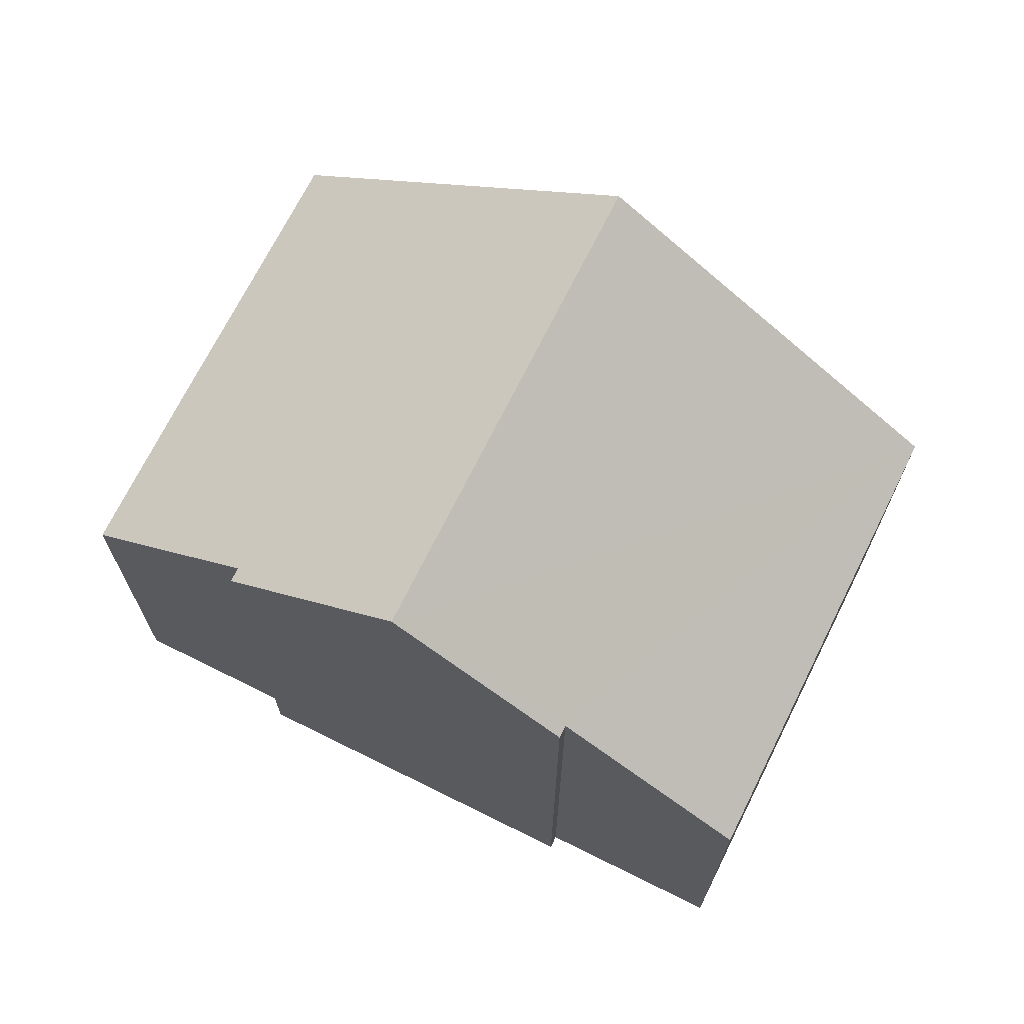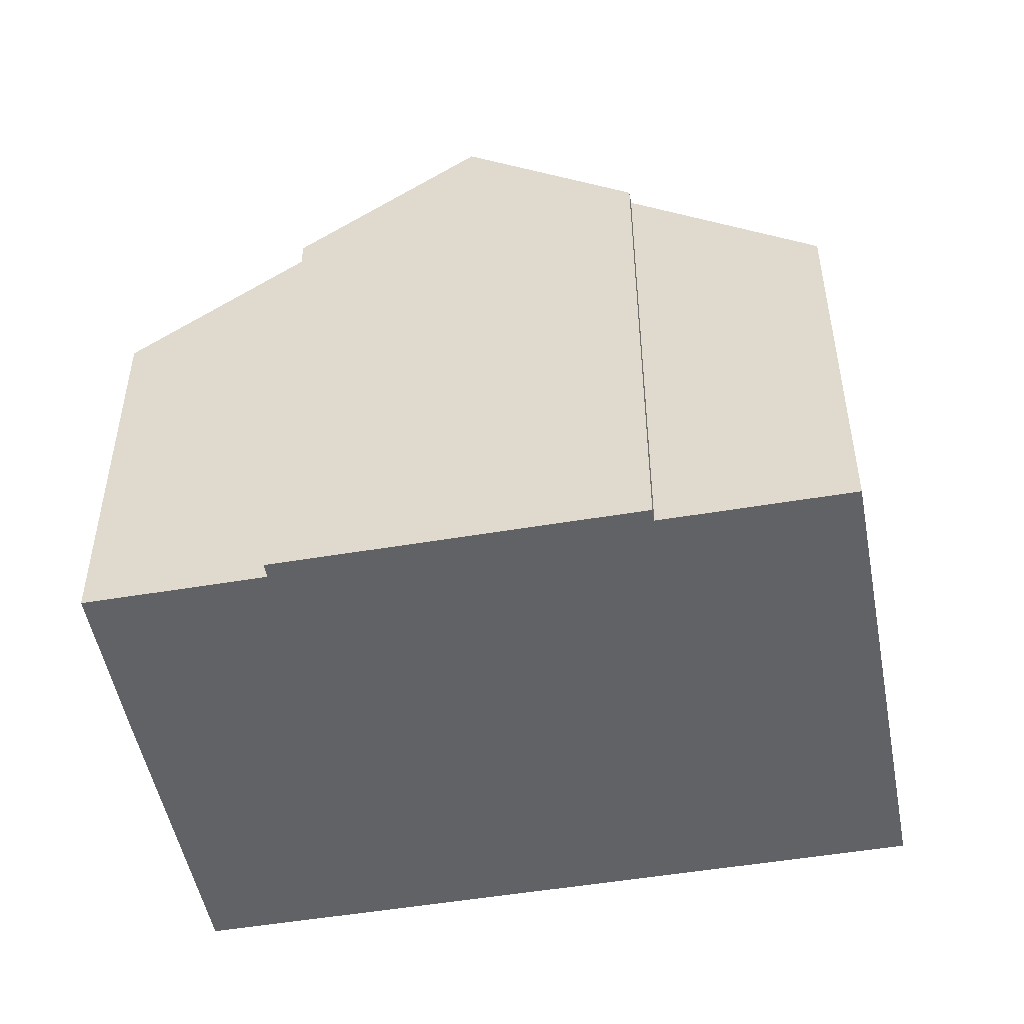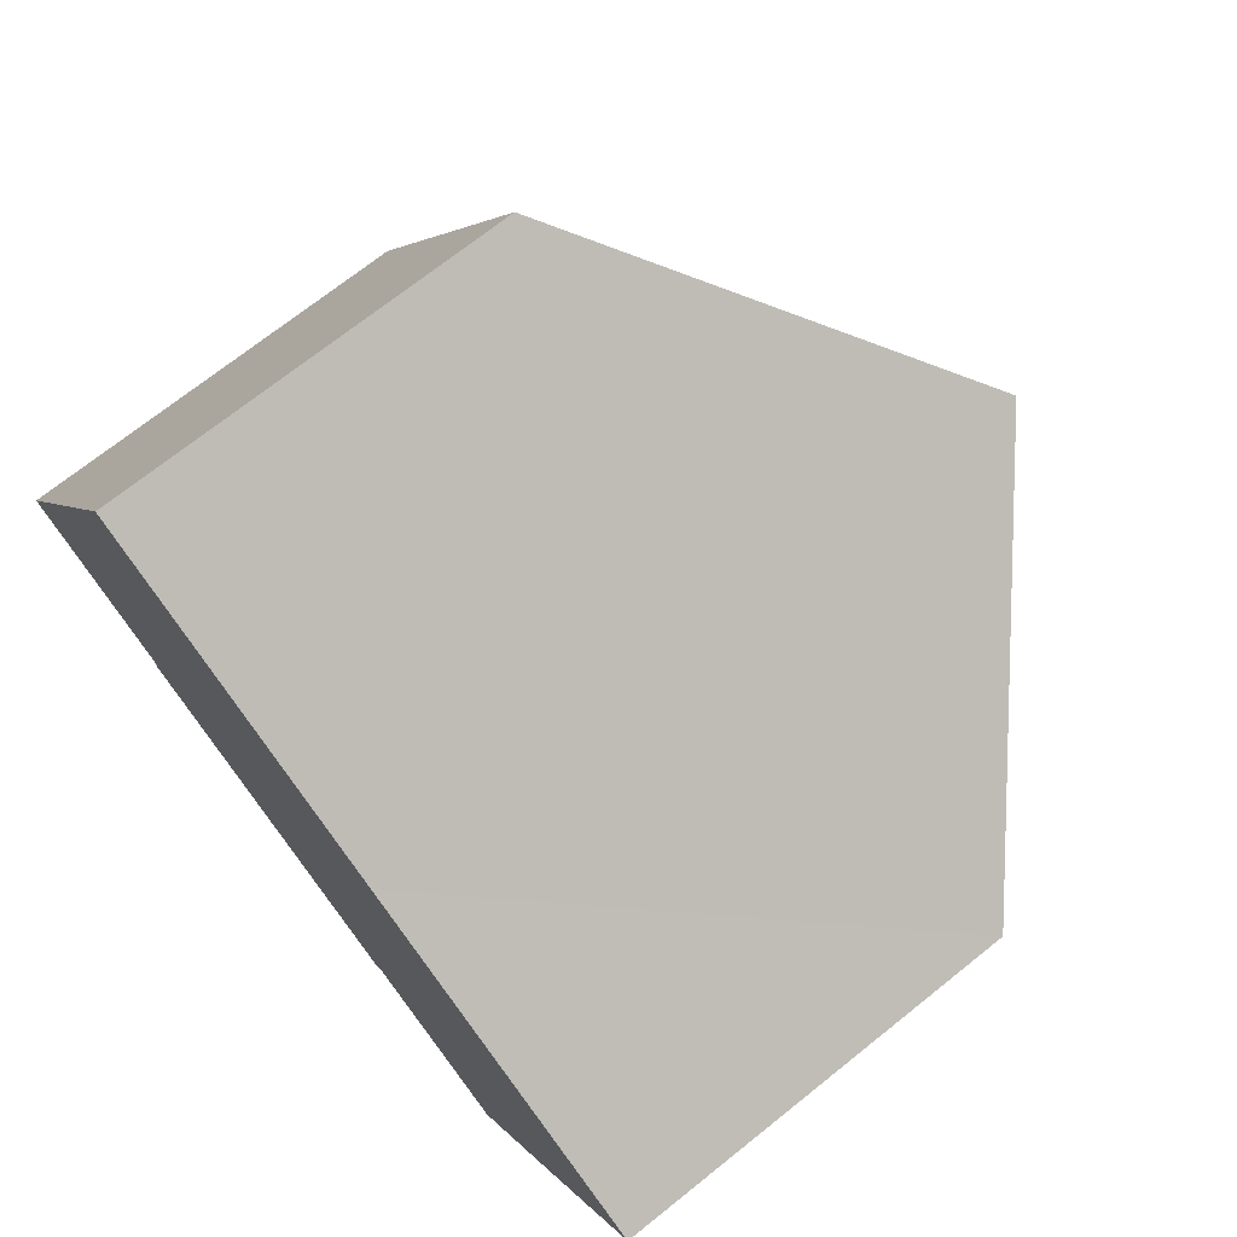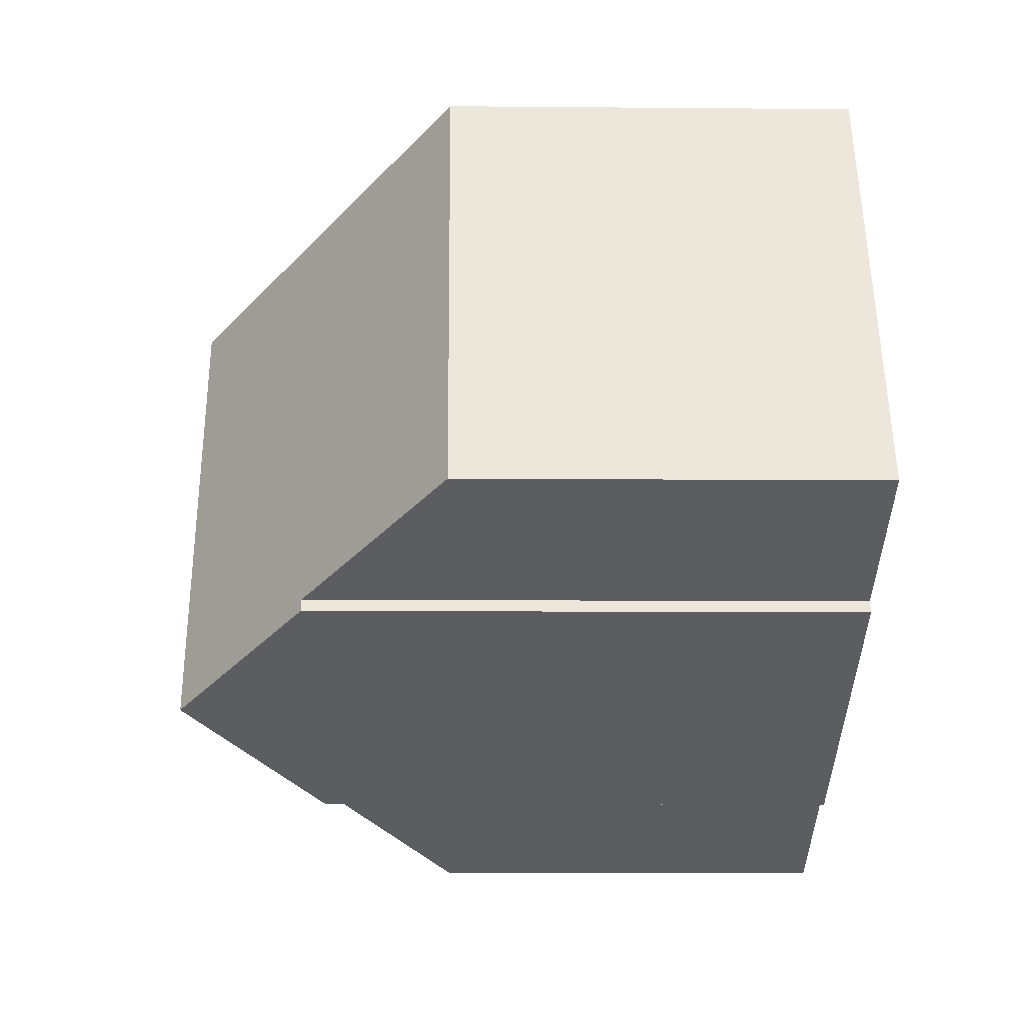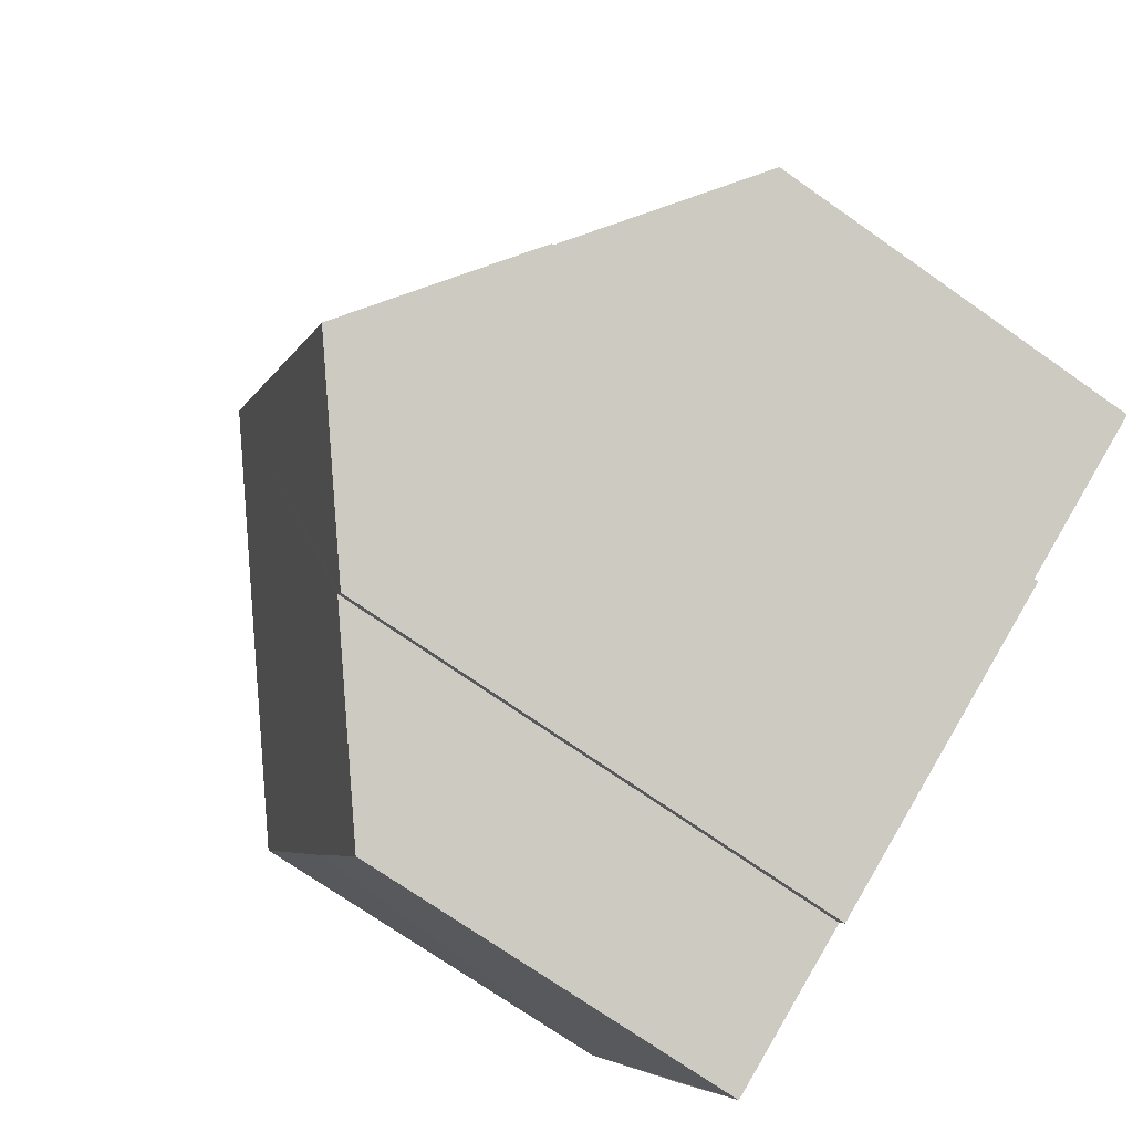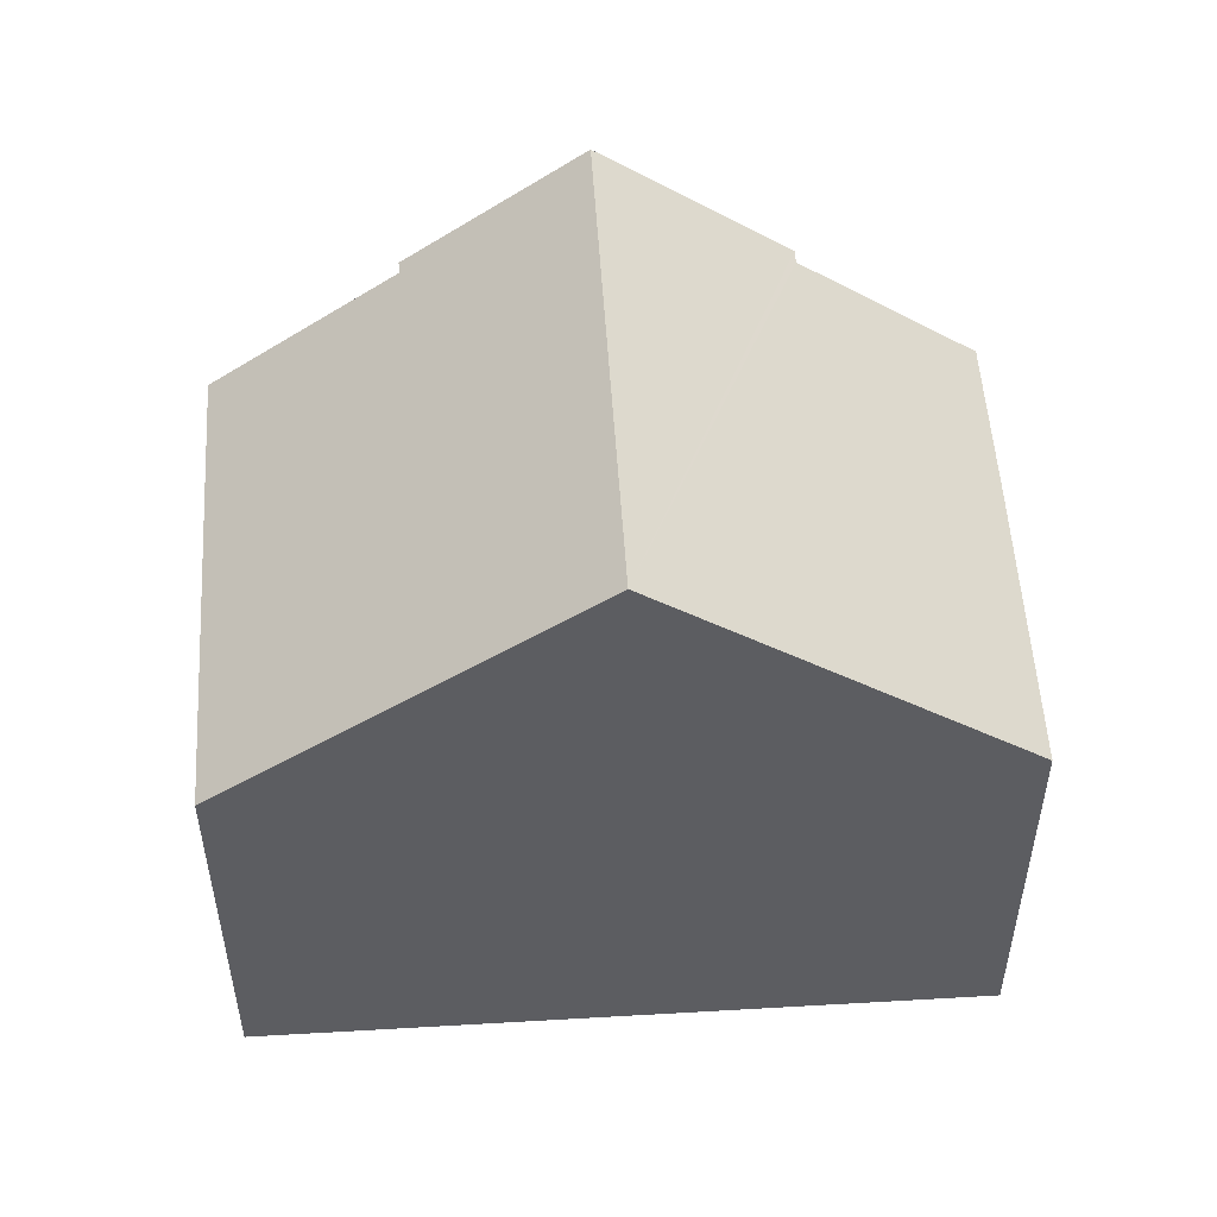
<metadata>
{"format":"obj","ext":"obj","renderer":"f3d","projection":"perspective","resolution":1024,"background":"white","views":[{"elev":70.8,"azim":-126.3,"up":"+Y"},{"elev":-50.6,"azim":-142.2,"up":"+Y"},{"elev":71.4,"azim":51.4,"up":"+Z"},{"elev":-9.7,"azim":-91.3,"up":"+Z"},{"elev":-72.9,"azim":-125.0,"up":"+Z"},{"elev":52.7,"azim":23.7,"up":"+Y"}]}
</metadata>
<code>
v  3.263 6.03 6.317
v  2.508 8.112 -1.295
v  0 6.03 3.692e-16
v  4.757 10.05 -2.673
v  8.11 10.05 3.817
v  2.419 8.112 -1.466
v  10.88 6.007 -2.769
v  12.95 6.034 1.32
v  9.731 6.007 -4.997
v  7.341 7.991 -3.763
v  7.242 7.99 -3.956
v  0 0 0
v  3.263 -3.868e-16 6.317
v  2.419 8.977e-17 -1.466
v  2.508 7.93e-17 -1.295
v  8.11 -2.337e-16 3.817
v  12.95 -8.083e-17 1.32
v  9.731 3.06e-16 -4.997
v  10.88 1.696e-16 -2.769
v  7.341 2.304e-16 -3.763
v  7.242 2.422e-16 -3.956
v  4.757 1.637e-16 -2.673
g defaultobject
f 1 2 3
f 2 1 4
f 4 1 5
f 4 6 2
f 7 5 8
f 5 7 9
f 5 9 10
f 5 10 11
f 5 11 4
f 12 1 3
f 1 12 13
f 14 2 6
f 2 14 15
f 13 5 1
f 5 13 8
f 8 13 16
f 8 16 17
f 17 7 8
f 7 17 9
f 9 17 18
f 18 17 19
f 20 11 10
f 11 20 21
f 9 20 10
f 20 9 18
f 11 6 4
f 6 11 21
f 6 21 14
f 14 21 22
f 15 3 2
f 3 15 12
f 19 20 18
f 20 19 22
f 22 19 14
f 14 19 17
f 14 17 15
f 15 17 12
f 12 17 16
f 12 16 13
f 22 21 20

</code>
